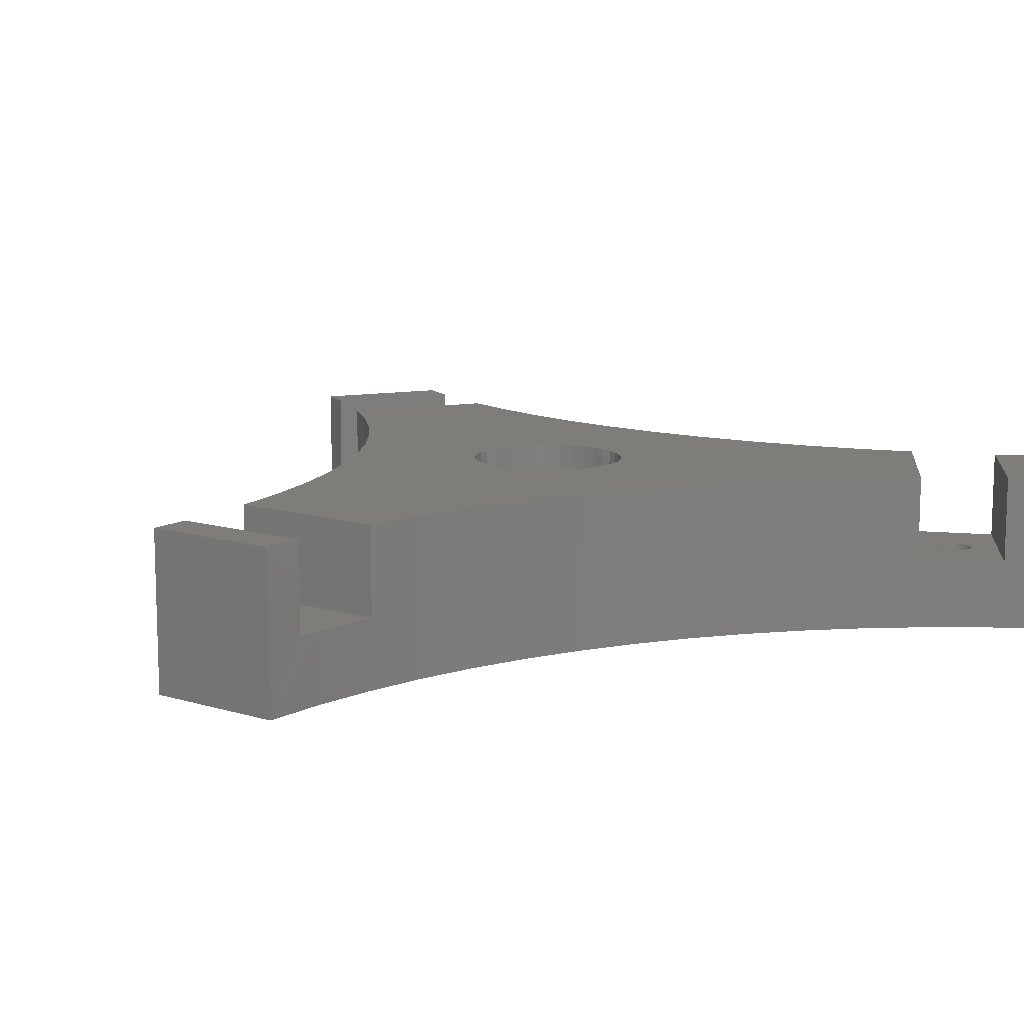
<metadata>
{"format":"stl","ext":"stl","renderer":"f3d","projection":"perspective","resolution":1024,"background":"white","views":[{"elev":11.3,"azim":-113.4,"up":"+Z"}]}
</metadata>
<code>
# stl→obj: 426 verts, 848 faces
v -5.893 -2.082 12.5
v -6.16 -1.056 12.5
v -16.75 -4.97 12.5
v -1.317 6.11 12.5
v -0.2653 6.244 12.5
v 0.1237 19.87 12.5
v 4.095 16.94 12.5
v 4.114 -17 12.5
v 8.288 -14.38 12.5
v 2.814 -5.581 12.5
v 1.83 -5.976 12.5
v 0.7939 -6.199 12.5
v 0.1485 -19.94 12.5
v -0.2653 -6.244 12.5
v -3.588 -23.15 12.5
v -1.317 -6.11 12.5
v -20.94 -23.71 12.5
v -3.277 -5.322 12.5
v -4.129 -4.692 12.5
v -16.57 -0.04165 12.5
v -6.25 0 12.5
v -16.76 4.886 12.5
v 0.7939 6.199 12.5
v 1.83 5.976 12.5
v 8.273 14.32 12.5
v -2.33 -5.799 12.5
v -10 -30.02 12.5
v -7.073 -26.64 12.5
v 31 6.3 12.5
v 6.25 0 12.5
v 31 -6.318 12.5
v 6.227 -0.53 12.5
v 26.58 -7.176 12.5
v 6.048 -1.575 12.5
v 21.82 -8.459 12.5
v 5.695 -2.574 12.5
v 17.16 -10.09 12.5
v 5.178 -3.5 12.5
v 12.65 -12.07 12.5
v 4.512 -4.325 12.5
v 3.716 -5.025 12.5
v -5.456 -3.048 12.5
v -17.3 -9.871 12.5
v -4.863 -3.926 12.5
v -18.21 -14.72 12.5
v -19.48 -19.48 12.5
v 2.814 5.581 12.5
v 3.716 5.025 12.5
v 12.63 12.02 12.5
v 4.512 4.325 12.5
v 17.16 10.05 12.5
v 5.178 3.5 12.5
v 21.81 8.425 12.5
v 5.695 2.574 12.5
v 26.58 7.151 12.5
v 6.048 1.575 12.5
v 6.227 0.53 12.5
v -6.16 1.056 12.5
v -5.893 2.082 12.5
v -17.32 9.786 12.5
v -5.456 3.048 12.5
v -18.24 14.63 12.5
v -4.863 3.926 12.5
v -19.52 19.39 12.5
v -4.129 4.692 12.5
v -21 23.67 12.5
v -3.277 5.322 12.5
v -10.08 29.98 12.5
v -2.33 5.799 12.5
v -7.11 26.56 12.5
v -3.618 23.08 12.5
v -18.53 29.83 5.5
v -18.53 29.83 0
v -18.52 30.04 5.5
v -18.52 30.04 0
v -18.46 30.25 5.5
v -18.46 30.25 0
v -18.38 30.44 5.5
v -18.38 30.44 0
v -18.26 30.62 5.5
v -18.26 30.62 0
v -18.11 30.77 5.5
v -18.11 30.77 0
v -17.94 30.9 5.5
v -17.94 30.9 0
v -17.75 30.99 5.5
v -17.75 30.99 0
v -17.55 31.05 5.5
v -17.55 31.05 0
v -17.34 31.08 5.5
v -17.34 31.08 0
v -17.13 31.07 5.5
v -17.13 31.07 0
v -16.92 31.03 5.5
v -16.92 31.03 0
v -16.72 30.95 5.5
v -16.72 30.95 0
v -16.54 30.84 5.5
v -16.54 30.84 0
v -16.38 30.7 5.5
v -16.38 30.7 0
v -16.25 30.53 5.5
v -16.25 30.53 0
v -16.15 30.35 5.5
v -16.15 30.35 0
v -16.08 30.15 5.5
v -16.08 30.15 0
v -16.04 29.94 5.5
v -16.04 29.94 0
v -16.03 29.83 5.5
v -16.03 29.83 0
v -16.04 29.73 5.5
v -16.04 29.73 0
v -16.08 29.52 5.5
v -16.08 29.52 0
v -16.15 29.32 5.5
v -16.15 29.32 0
v -16.25 29.13 5.5
v -16.25 29.13 0
v -16.38 28.97 5.5
v -16.38 28.97 0
v -16.54 28.83 5.5
v -16.54 28.83 0
v -16.72 28.72 5.5
v -16.72 28.72 0
v -16.92 28.64 5.5
v -16.92 28.64 0
v -17.13 28.59 5.5
v -17.13 28.59 0
v -17.34 28.58 5.5
v -17.34 28.58 0
v -17.55 28.61 5.5
v -17.55 28.61 0
v -17.75 28.67 5.5
v -17.75 28.67 0
v -17.94 28.77 5.5
v -17.94 28.77 0
v -18.11 28.89 5.5
v -18.11 28.89 0
v -18.26 29.05 5.5
v -18.26 29.05 0
v -18.38 29.22 5.5
v -18.38 29.22 0
v -18.46 29.42 5.5
v -18.46 29.42 0
v -18.52 29.62 5.5
v -18.52 29.62 0
v -14.21 35.67 12.5
v -15.9 38.43 12.5
v -23.88 30.09 12.5
v -25.42 32.93 12.5
v -18.48 -29.93 5.5
v -18.48 -29.93 0
v -18.46 -29.72 5.5
v -18.46 -29.72 0
v -18.41 -29.51 5.5
v -18.41 -29.51 0
v -18.32 -29.32 5.5
v -18.32 -29.32 0
v -18.2 -29.15 5.5
v -18.2 -29.15 0
v -18.05 -28.99 5.5
v -18.05 -28.99 0
v -17.88 -28.87 5.5
v -17.88 -28.87 0
v -17.69 -28.77 5.5
v -17.69 -28.77 0
v -17.49 -28.71 5.5
v -17.49 -28.71 0
v -17.28 -28.68 5.5
v -17.28 -28.68 0
v -17.07 -28.69 5.5
v -17.07 -28.69 0
v -16.86 -28.74 5.5
v -16.86 -28.74 0
v -16.67 -28.81 5.5
v -16.67 -28.81 0
v -16.48 -28.93 5.5
v -16.48 -28.93 0
v -16.33 -29.07 5.5
v -16.33 -29.07 0
v -16.19 -29.23 5.5
v -16.19 -29.23 0
v -16.09 -29.42 5.5
v -16.09 -29.42 0
v -16.02 -29.62 5.5
v -16.02 -29.62 0
v -15.98 -29.82 5.5
v -15.98 -29.82 0
v -15.98 -29.93 5.5
v -15.98 -29.93 0
v -15.98 -30.04 5.5
v -15.98 -30.04 0
v -16.02 -30.25 5.5
v -16.02 -30.25 0
v -16.09 -30.45 5.5
v -16.09 -30.45 0
v -16.19 -30.63 5.5
v -16.19 -30.63 0
v -16.33 -30.8 5.5
v -16.33 -30.8 0
v -16.48 -30.94 5.5
v -16.48 -30.94 0
v -16.67 -31.05 5.5
v -16.67 -31.05 0
v -16.86 -31.13 5.5
v -16.86 -31.13 0
v -17.07 -31.17 5.5
v -17.07 -31.17 0
v -17.28 -31.18 5.5
v -17.28 -31.18 0
v -17.49 -31.15 5.5
v -17.49 -31.15 0
v -17.69 -31.09 5.5
v -17.69 -31.09 0
v -17.88 -31 5.5
v -17.88 -31 0
v -18.05 -30.87 5.5
v -18.05 -30.87 0
v -18.2 -30.72 5.5
v -18.2 -30.72 0
v -18.32 -30.54 5.5
v -18.32 -30.54 0
v -18.41 -30.35 5.5
v -18.41 -30.35 0
v -18.46 -30.14 5.5
v -18.46 -30.14 0
v -23.8 -30.14 12.5
v -25.37 -33.03 12.5
v -14.13 -35.72 12.5
v -15.84 -38.53 12.5
v 33.25 -3.062e-16 5.5
v 33.25 -3.062e-16 0
v 33.27 0.2113 5.5
v 33.27 0.2113 0
v 33.32 0.4164 5.5
v 33.32 0.4164 0
v 33.41 0.6096 5.5
v 33.41 0.6096 0
v 33.53 0.7853 5.5
v 33.53 0.7853 0
v 33.67 0.9383 5.5
v 33.67 0.9383 0
v 33.84 1.064 5.5
v 33.84 1.064 0
v 34.03 1.16 5.5
v 34.03 1.16 0
v 34.24 1.222 5.5
v 34.24 1.222 0
v 34.45 1.249 5.5
v 34.45 1.249 0
v 34.66 1.24 5.5
v 34.66 1.24 0
v 34.87 1.195 5.5
v 34.87 1.195 0
v 35.06 1.116 5.5
v 35.06 1.116 0
v 35.24 1.005 5.5
v 35.24 1.005 0
v 35.4 0.8649 5.5
v 35.4 0.8649 0
v 35.54 0.7 5.5
v 35.54 0.7 0
v 35.64 0.5149 5.5
v 35.64 0.5149 0
v 35.71 0.315 5.5
v 35.71 0.315 0
v 35.75 0.106 5.5
v 35.75 0.106 0
v 35.75 1.531e-16 5.5
v 35.75 4.592e-16 0
v 35.75 -0.106 5.5
v 35.75 -0.106 0
v 35.71 -0.315 5.5
v 35.71 -0.315 0
v 35.64 -0.5149 5.5
v 35.64 -0.5149 0
v 35.54 -0.7 5.5
v 35.54 -0.7 0
v 35.4 -0.8649 5.5
v 35.4 -0.8649 0
v 35.24 -1.005 5.5
v 35.24 -1.005 0
v 35.06 -1.116 5.5
v 35.06 -1.116 0
v 34.87 -1.195 5.5
v 34.87 -1.195 0
v 34.66 -1.24 5.5
v 34.66 -1.24 0
v 34.45 -1.249 5.5
v 34.45 -1.249 0
v 34.24 -1.222 5.5
v 34.24 -1.222 0
v 34.03 -1.16 5.5
v 34.03 -1.16 0
v 33.84 -1.064 5.5
v 33.84 -1.064 0
v 33.67 -0.9383 5.5
v 33.67 -0.9383 0
v 33.53 -0.7853 5.5
v 33.53 -0.7853 0
v 33.41 -0.6096 5.5
v 33.41 -0.6096 0
v 33.32 -0.4164 5.5
v 33.32 -0.4164 0
v 33.27 -0.2113 5.5
v 33.27 -0.2113 0
v 38 -5.586 12.5
v 41.25 -5.5 12.5
v 38 5.58 12.5
v 41.25 5.5 12.5
v -15.9 38.43 0
v -25.42 32.93 0
v -10.33 30.29 0
v -13.27 34.26 0
v -23.12 28.57 0
v -21.15 24.05 0
v -25.37 -33.03 0
v 4.095 16.94 0
v -19.52 19.39 0
v 0.1237 19.87 0
v -15.84 -38.53 0
v -13.22 -34.35 0
v -10.29 -30.38 0
v -23.07 -28.66 0
v -6.16 1.056 0
v -6.25 0 0
v -16.57 -0.04165 0
v -21.1 -24.14 0
v 8.288 -14.38 0
v 4.114 -17 0
v 33.25 0 0
v 0.7939 -6.199 0
v 1.83 -5.976 0
v -7.073 -26.64 0
v -3.588 -23.15 0
v 0.1485 -19.94 0
v 31.42 -6.252 0
v 26.58 -7.176 0
v 36.32 -5.693 0
v 5.695 -2.574 0
v 6.048 -1.575 0
v 6.227 -0.53 0
v -3.618 23.08 0
v -7.11 26.56 0
v 41.25 5.5 0
v 6.25 0 0
v 6.227 0.53 0
v 6.048 1.575 0
v 1.83 5.976 0
v 2.814 5.581 0
v 8.273 14.32 0
v 0.7939 6.199 0
v -0.2653 6.244 0
v -18.24 14.63 0
v 3.716 -5.025 0
v 4.512 -4.325 0
v 5.178 -3.5 0
v -19.48 -19.48 0
v 41.25 -5.5 0
v 36.32 5.684 0
v 31.42 6.235 0
v 26.58 7.151 0
v 21.81 8.425 0
v 5.695 2.574 0
v 17.16 10.05 0
v 5.178 3.5 0
v 12.63 12.02 0
v 4.512 4.325 0
v 3.716 5.025 0
v 2.814 -5.581 0
v -5.893 -2.082 0
v -5.456 -3.048 0
v -4.863 -3.926 0
v -17.3 -9.871 0
v -16.75 -4.97 0
v -16.76 4.886 0
v -17.32 9.786 0
v -4.863 3.926 0
v -5.456 3.048 0
v -4.129 -4.692 0
v -3.277 -5.322 0
v -2.33 -5.799 0
v -1.317 -6.11 0
v 21.82 -8.459 0
v -6.16 -1.056 0
v 17.16 -10.09 0
v 12.65 -12.07 0
v -0.2653 -6.244 0
v -18.21 -14.72 0
v -5.893 2.082 0
v 35.75 0 0
v -1.317 6.11 0
v -2.33 5.799 0
v -3.277 5.322 0
v -4.129 4.692 0
v 31 -6.318 5.5
v 38 -5.586 5.5
v 36.32 -5.693 5.5
v 31.42 -6.252 5.5
v -14.13 -35.72 5.5
v -13.22 -34.35 5.5
v -10.29 -30.38 5.5
v -10 -30.02 5.5
v -10.08 29.98 5.5
v 38 5.58 5.5
v 36.32 5.684 5.5
v 31.42 6.235 5.5
v 31 6.3 5.5
v -14.21 35.67 5.5
v -13.27 34.26 5.5
v -10.33 30.29 5.5
v -20.94 -23.71 5.5
v -23.8 -30.14 5.5
v -23.07 -28.66 5.5
v -21.1 -24.14 5.5
v -23.88 30.09 5.5
v -23.12 28.57 5.5
v -21.15 24.05 5.5
v -21 23.67 5.5
v -6.25 -1.531e-15 12.5
v -6.25 -1.531e-15 0
v 6.25 7.654e-16 12.5
v 6.25 2.296e-15 0
v 35.75 4.592e-16 5.5
v 33.25 0 5.5
f 1 2 3
f 4 5 6
f 6 5 7
f 8 9 10
f 10 11 8
f 8 11 12
f 8 12 13
f 13 12 14
f 13 14 15
f 15 14 16
f 17 18 19
f 3 2 20
f 20 2 21
f 20 21 22
f 5 23 7
f 7 23 24
f 7 24 25
f 18 17 26
f 26 17 27
f 26 27 16
f 16 27 28
f 16 28 15
f 29 30 31
f 31 30 32
f 31 32 33
f 33 32 34
f 33 34 35
f 35 34 36
f 35 36 37
f 37 36 38
f 37 38 39
f 39 38 40
f 39 40 9
f 9 40 41
f 9 41 10
f 1 3 42
f 42 3 43
f 42 43 44
f 44 43 45
f 44 45 19
f 19 45 46
f 19 46 17
f 24 47 25
f 25 47 48
f 25 48 49
f 49 48 50
f 49 50 51
f 51 50 52
f 51 52 53
f 53 52 54
f 53 54 55
f 55 54 56
f 55 56 29
f 29 56 57
f 29 57 30
f 21 58 22
f 22 58 59
f 22 59 60
f 60 59 61
f 60 61 62
f 62 61 63
f 62 63 64
f 64 63 65
f 64 65 66
f 66 65 67
f 66 67 68
f 68 67 69
f 68 69 70
f 70 69 4
f 70 4 71
f 71 4 6
f 72 73 74
f 74 73 75
f 74 75 76
f 76 75 77
f 76 77 78
f 78 77 79
f 78 79 80
f 80 79 81
f 80 81 82
f 82 81 83
f 82 83 84
f 84 83 85
f 84 85 86
f 86 85 87
f 86 87 88
f 88 87 89
f 88 89 90
f 90 89 91
f 90 91 92
f 92 91 93
f 92 93 94
f 94 93 95
f 94 95 96
f 96 95 97
f 96 97 98
f 98 97 99
f 98 99 100
f 100 99 101
f 100 101 102
f 102 101 103
f 102 103 104
f 104 103 105
f 104 105 106
f 106 105 107
f 106 107 108
f 108 107 109
f 108 109 110
f 110 109 111
f 110 111 112
f 112 111 113
f 112 113 114
f 114 113 115
f 114 115 116
f 116 115 117
f 116 117 118
f 118 117 119
f 118 119 120
f 120 119 121
f 120 121 122
f 122 121 123
f 122 123 124
f 124 123 125
f 124 125 126
f 126 125 127
f 126 127 128
f 128 127 129
f 128 129 130
f 130 129 131
f 130 131 132
f 132 131 133
f 132 133 134
f 134 133 135
f 134 135 136
f 136 135 137
f 136 137 138
f 138 137 139
f 138 139 140
f 140 139 141
f 140 141 142
f 142 141 143
f 142 143 144
f 144 143 145
f 144 145 146
f 146 145 147
f 146 147 72
f 72 147 73
f 148 149 150
f 150 149 151
f 152 153 154
f 154 153 155
f 154 155 156
f 156 155 157
f 156 157 158
f 158 157 159
f 158 159 160
f 160 159 161
f 160 161 162
f 162 161 163
f 162 163 164
f 164 163 165
f 164 165 166
f 166 165 167
f 166 167 168
f 168 167 169
f 168 169 170
f 170 169 171
f 170 171 172
f 172 171 173
f 172 173 174
f 174 173 175
f 174 175 176
f 176 175 177
f 176 177 178
f 178 177 179
f 178 179 180
f 180 179 181
f 180 181 182
f 182 181 183
f 182 183 184
f 184 183 185
f 184 185 186
f 186 185 187
f 186 187 188
f 188 187 189
f 188 189 190
f 190 189 191
f 190 191 192
f 192 191 193
f 192 193 194
f 194 193 195
f 194 195 196
f 196 195 197
f 196 197 198
f 198 197 199
f 198 199 200
f 200 199 201
f 200 201 202
f 202 201 203
f 202 203 204
f 204 203 205
f 204 205 206
f 206 205 207
f 206 207 208
f 208 207 209
f 208 209 210
f 210 209 211
f 210 211 212
f 212 211 213
f 212 213 214
f 214 213 215
f 214 215 216
f 216 215 217
f 216 217 218
f 218 217 219
f 218 219 220
f 220 219 221
f 220 221 222
f 222 221 223
f 222 223 224
f 224 223 225
f 224 225 226
f 226 225 227
f 226 227 152
f 152 227 153
f 228 229 230
f 230 229 231
f 232 233 234
f 234 233 235
f 234 235 236
f 236 235 237
f 236 237 238
f 238 237 239
f 238 239 240
f 240 239 241
f 240 241 242
f 242 241 243
f 242 243 244
f 244 243 245
f 244 245 246
f 246 245 247
f 246 247 248
f 248 247 249
f 248 249 250
f 250 249 251
f 250 251 252
f 252 251 253
f 252 253 254
f 254 253 255
f 254 255 256
f 256 255 257
f 256 257 258
f 258 257 259
f 258 259 260
f 260 259 261
f 260 261 262
f 262 261 263
f 262 263 264
f 264 263 265
f 264 265 266
f 266 265 267
f 266 267 268
f 268 267 269
f 268 269 270
f 270 269 271
f 270 271 272
f 272 271 273
f 272 273 274
f 274 273 275
f 274 275 276
f 276 275 277
f 276 277 278
f 278 277 279
f 278 279 280
f 280 279 281
f 280 281 282
f 282 281 283
f 282 283 284
f 284 283 285
f 284 285 286
f 286 285 287
f 286 287 288
f 288 287 289
f 288 289 290
f 290 289 291
f 290 291 292
f 292 291 293
f 292 293 294
f 294 293 295
f 294 295 296
f 296 295 297
f 296 297 298
f 298 297 299
f 298 299 300
f 300 299 301
f 300 301 302
f 302 301 303
f 302 303 304
f 304 303 305
f 304 305 306
f 306 305 307
f 306 307 232
f 232 307 233
f 308 309 310
f 310 309 311
f 93 91 312
f 81 79 313
f 81 313 83
f 314 105 315
f 315 105 103
f 315 103 101
f 79 77 313
f 313 77 75
f 313 75 316
f 316 75 73
f 316 73 147
f 91 89 312
f 312 89 87
f 312 87 313
f 313 87 85
f 313 85 83
f 147 145 316
f 316 145 143
f 316 143 317
f 317 143 141
f 221 318 223
f 223 318 225
f 319 125 123
f 101 99 315
f 315 99 97
f 315 97 312
f 312 97 95
f 312 95 93
f 141 139 317
f 317 139 137
f 317 137 320
f 123 121 319
f 319 121 119
f 319 119 321
f 322 213 211
f 203 201 323
f 323 201 199
f 323 199 324
f 157 155 325
f 325 155 153
f 325 153 318
f 318 153 227
f 318 227 225
f 326 327 328
f 221 219 318
f 318 219 217
f 318 217 322
f 322 217 215
f 322 215 213
f 211 209 322
f 322 209 207
f 322 207 323
f 323 207 205
f 323 205 203
f 329 163 161
f 199 197 324
f 324 197 195
f 324 195 193
f 185 330 331
f 332 333 334
f 111 109 314
f 314 109 107
f 314 107 105
f 193 191 324
f 324 191 189
f 324 189 335
f 335 189 187
f 335 187 336
f 336 187 185
f 336 185 337
f 337 185 331
f 329 161 325
f 325 161 159
f 325 159 157
f 297 338 299
f 299 338 339
f 297 295 338
f 338 295 293
f 338 293 340
f 340 293 291
f 340 291 289
f 341 342 235
f 235 342 343
f 321 119 344
f 344 119 117
f 344 117 345
f 345 117 115
f 345 115 314
f 314 115 113
f 314 113 111
f 261 259 346
f 343 347 235
f 235 347 348
f 235 348 237
f 237 348 349
f 237 349 239
f 350 319 351
f 351 319 352
f 350 353 319
f 319 353 354
f 319 354 125
f 137 135 320
f 320 135 133
f 320 133 355
f 356 357 235
f 235 357 358
f 235 358 341
f 359 167 329
f 329 167 165
f 329 165 163
f 289 287 340
f 340 287 285
f 340 285 360
f 360 285 283
f 360 283 281
f 346 259 361
f 361 259 257
f 361 257 255
f 255 253 361
f 361 253 251
f 361 251 362
f 362 251 249
f 249 247 362
f 362 247 245
f 362 245 363
f 363 245 243
f 363 243 241
f 241 239 363
f 363 239 349
f 363 349 364
f 364 349 365
f 364 365 366
f 366 365 367
f 366 367 368
f 368 367 369
f 368 369 352
f 352 369 370
f 352 370 351
f 332 334 235
f 235 334 371
f 235 371 356
f 372 373 175
f 175 373 374
f 175 374 177
f 375 376 173
f 173 376 328
f 173 328 175
f 129 328 377
f 377 378 129
f 129 378 355
f 129 355 131
f 131 355 133
f 129 379 380
f 374 381 177
f 177 381 382
f 177 382 179
f 179 382 383
f 179 383 181
f 181 383 384
f 332 307 333
f 333 307 305
f 333 305 303
f 385 303 339
f 339 303 301
f 339 301 299
f 328 327 175
f 175 327 386
f 175 386 372
f 281 279 360
f 360 279 277
f 360 277 275
f 385 387 303
f 303 387 388
f 303 388 333
f 333 388 330
f 333 330 389
f 389 330 185
f 389 185 384
f 384 185 183
f 384 183 181
f 375 173 390
f 390 173 171
f 390 171 359
f 359 171 169
f 359 169 167
f 267 265 346
f 346 265 263
f 346 263 261
f 129 380 328
f 328 380 391
f 328 391 326
f 275 273 360
f 360 273 392
f 360 392 346
f 346 392 269
f 346 269 267
f 354 393 125
f 125 393 394
f 125 394 127
f 127 394 395
f 127 395 129
f 129 395 396
f 129 396 379
f 397 31 33
f 309 308 360
f 360 308 398
f 360 398 340
f 340 398 399
f 340 399 338
f 338 399 400
f 338 400 339
f 230 231 401
f 401 231 322
f 401 322 402
f 402 322 323
f 402 323 403
f 403 323 324
f 403 324 404
f 404 324 335
f 404 335 27
f 400 397 339
f 339 397 33
f 339 33 385
f 385 33 35
f 385 35 387
f 387 35 37
f 387 37 388
f 388 37 39
f 388 39 330
f 330 39 9
f 330 9 331
f 331 9 8
f 331 8 337
f 337 8 13
f 337 13 336
f 336 13 15
f 336 15 335
f 335 15 28
f 335 28 27
f 311 309 346
f 346 309 360
f 405 68 70
f 310 311 406
f 406 311 346
f 406 346 407
f 407 346 361
f 407 361 408
f 408 361 362
f 408 362 409
f 409 362 363
f 409 363 29
f 149 148 312
f 312 148 410
f 312 410 315
f 315 410 411
f 315 411 314
f 314 411 412
f 314 412 345
f 412 405 345
f 345 405 70
f 345 70 344
f 344 70 71
f 344 71 321
f 321 71 6
f 321 6 319
f 319 6 7
f 319 7 352
f 352 7 25
f 352 25 368
f 368 25 49
f 368 49 366
f 366 49 51
f 366 51 364
f 364 51 53
f 364 53 363
f 363 53 55
f 363 55 29
f 151 149 313
f 313 149 312
f 413 17 46
f 229 228 318
f 318 228 414
f 318 414 325
f 325 414 415
f 325 415 329
f 329 415 416
f 329 416 359
f 150 151 417
f 417 151 313
f 417 313 418
f 418 313 316
f 418 316 419
f 419 316 317
f 419 317 420
f 420 317 320
f 420 320 66
f 416 413 359
f 359 413 46
f 359 46 390
f 390 46 45
f 390 45 375
f 375 45 43
f 375 43 376
f 376 43 3
f 376 3 328
f 328 3 20
f 328 20 377
f 377 20 22
f 377 22 378
f 378 22 60
f 378 60 355
f 355 60 62
f 355 62 320
f 320 62 64
f 320 64 66
f 231 229 322
f 322 229 318
f 421 422 58
f 58 422 326
f 58 326 59
f 59 326 391
f 59 391 61
f 61 391 380
f 61 380 63
f 63 380 379
f 63 379 65
f 65 379 396
f 65 396 67
f 67 396 395
f 67 395 69
f 69 395 394
f 69 394 4
f 4 394 393
f 4 393 5
f 5 393 354
f 5 354 23
f 23 354 353
f 23 353 24
f 24 353 350
f 24 350 47
f 47 350 351
f 47 351 48
f 48 351 370
f 48 370 50
f 50 370 369
f 50 369 52
f 52 369 367
f 52 367 54
f 54 367 365
f 54 365 56
f 56 365 349
f 56 349 57
f 57 349 348
f 57 348 423
f 423 348 424
f 423 424 32
f 32 424 343
f 32 343 34
f 34 343 342
f 34 342 36
f 36 342 341
f 36 341 38
f 38 341 358
f 38 358 40
f 40 358 357
f 40 357 41
f 41 357 356
f 41 356 10
f 10 356 371
f 10 371 11
f 11 371 334
f 11 334 12
f 12 334 333
f 12 333 14
f 14 333 389
f 14 389 16
f 16 389 384
f 16 384 26
f 26 384 383
f 26 383 18
f 18 383 382
f 18 382 19
f 19 382 381
f 19 381 44
f 44 381 374
f 44 374 42
f 42 374 373
f 42 373 1
f 1 373 372
f 1 372 2
f 2 372 386
f 2 386 421
f 421 386 422
f 29 31 409
f 409 31 397
f 406 398 310
f 310 398 308
f 264 266 406
f 266 268 406
f 406 268 425
f 406 425 398
f 398 425 272
f 398 272 274
f 238 240 409
f 238 409 236
f 274 276 398
f 398 276 278
f 398 278 280
f 298 300 397
f 397 300 302
f 397 302 304
f 304 306 397
f 397 306 426
f 397 426 409
f 409 426 234
f 409 234 236
f 252 254 407
f 258 260 406
f 406 260 262
f 406 262 264
f 286 399 284
f 284 399 398
f 284 398 282
f 282 398 280
f 407 254 406
f 406 254 256
f 406 256 258
f 286 288 399
f 399 288 290
f 399 290 400
f 290 292 400
f 400 292 294
f 400 294 397
f 397 294 296
f 397 296 298
f 240 242 409
f 409 242 244
f 409 244 408
f 244 246 408
f 408 246 248
f 408 248 407
f 407 248 250
f 407 250 252
f 413 404 17
f 17 404 27
f 228 230 414
f 414 230 401
f 402 200 202
f 210 401 208
f 208 401 206
f 403 194 196
f 402 202 401
f 401 202 204
f 401 204 206
f 166 168 413
f 413 168 170
f 413 170 172
f 403 196 402
f 402 196 198
f 402 198 200
f 172 174 413
f 413 174 176
f 413 176 404
f 404 176 178
f 404 178 180
f 186 188 404
f 404 188 190
f 404 190 403
f 403 190 192
f 403 192 194
f 218 220 414
f 414 220 222
f 414 222 224
f 180 182 404
f 404 182 184
f 404 184 186
f 224 226 414
f 414 226 152
f 414 152 415
f 415 152 154
f 154 156 415
f 415 156 158
f 415 158 416
f 210 212 401
f 401 212 214
f 401 214 414
f 414 214 216
f 414 216 218
f 158 160 416
f 416 160 162
f 416 162 413
f 413 162 164
f 413 164 166
f 66 68 420
f 420 68 405
f 417 410 150
f 150 410 148
f 104 412 102
f 102 412 411
f 102 411 100
f 112 114 405
f 405 114 116
f 405 116 118
f 417 72 74
f 72 417 146
f 146 417 418
f 146 418 144
f 88 90 410
f 410 90 92
f 92 94 410
f 410 94 96
f 410 96 411
f 411 96 98
f 411 98 100
f 104 106 412
f 412 106 108
f 412 108 405
f 405 108 110
f 405 110 112
f 74 76 417
f 417 76 78
f 417 78 80
f 118 120 405
f 405 120 122
f 405 122 420
f 420 122 124
f 420 124 126
f 126 128 420
f 420 128 130
f 420 130 132
f 80 82 417
f 417 82 84
f 417 84 410
f 410 84 86
f 410 86 88
f 132 134 420
f 420 134 136
f 420 136 419
f 136 138 419
f 419 138 140
f 419 140 418
f 418 140 142
f 418 142 144

</code>
